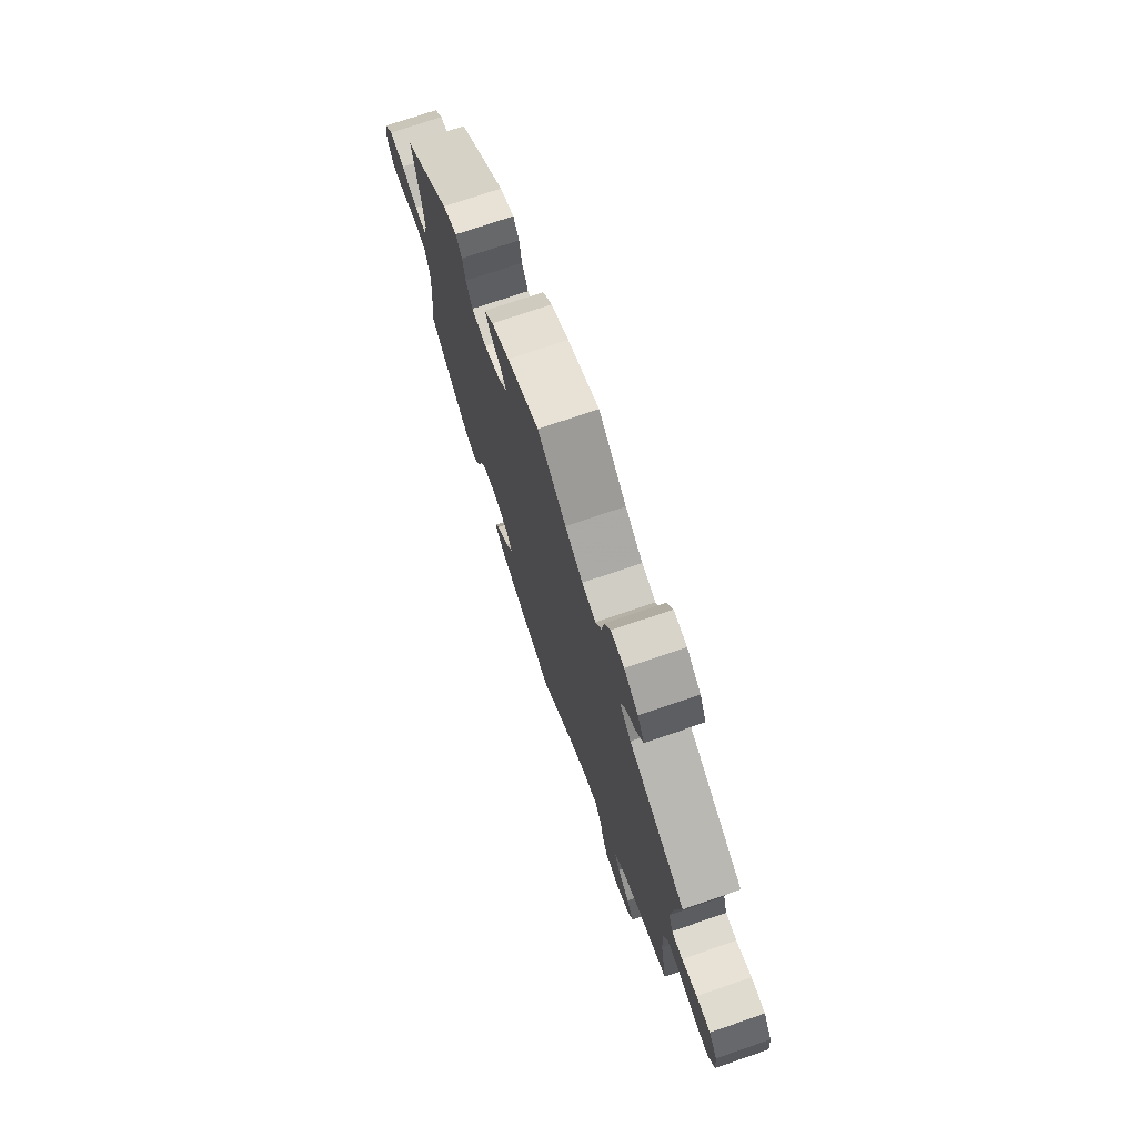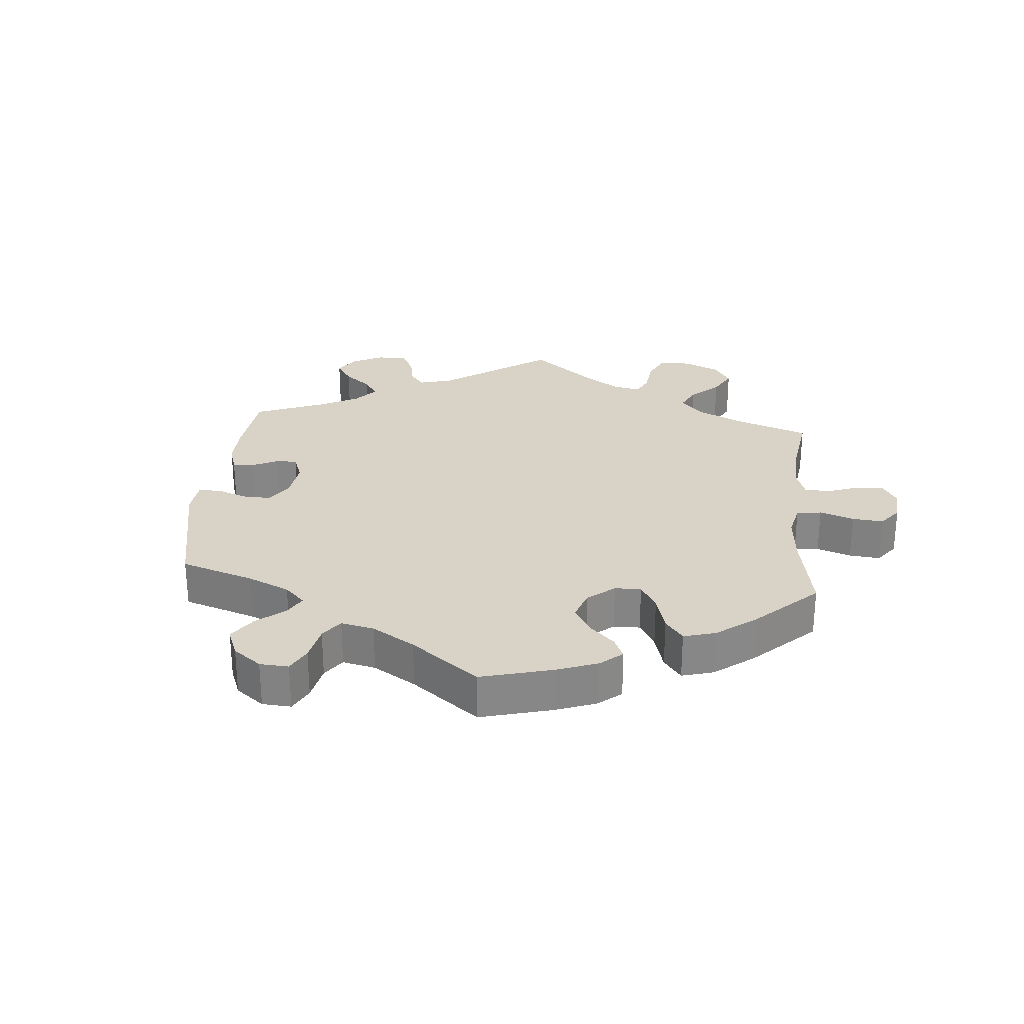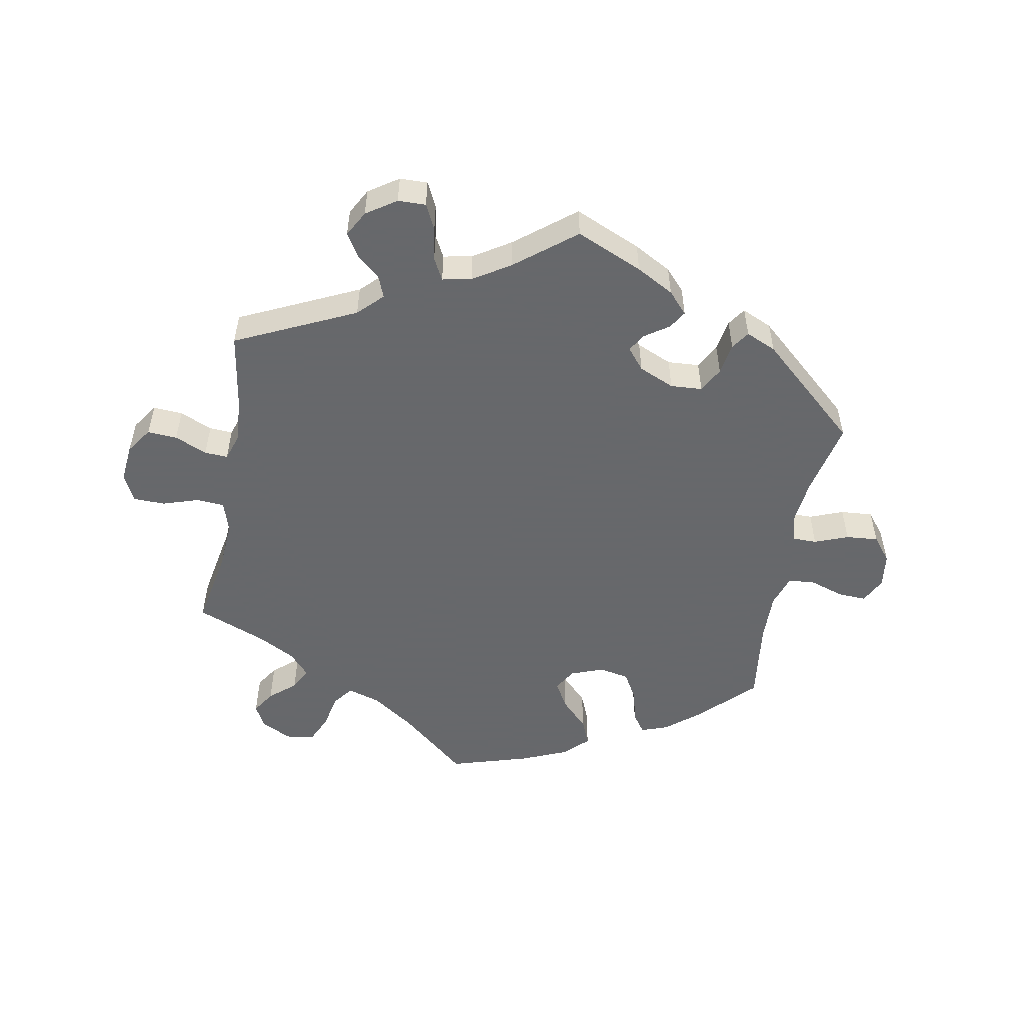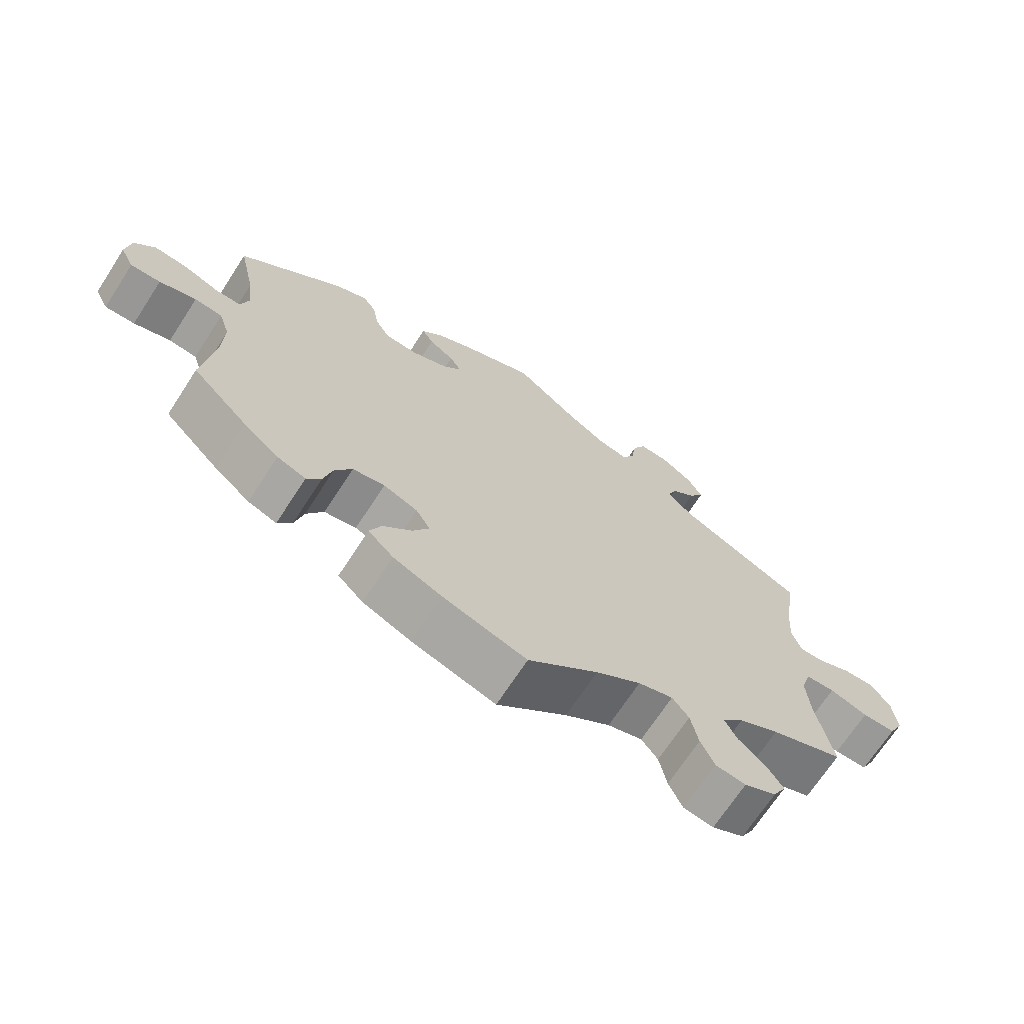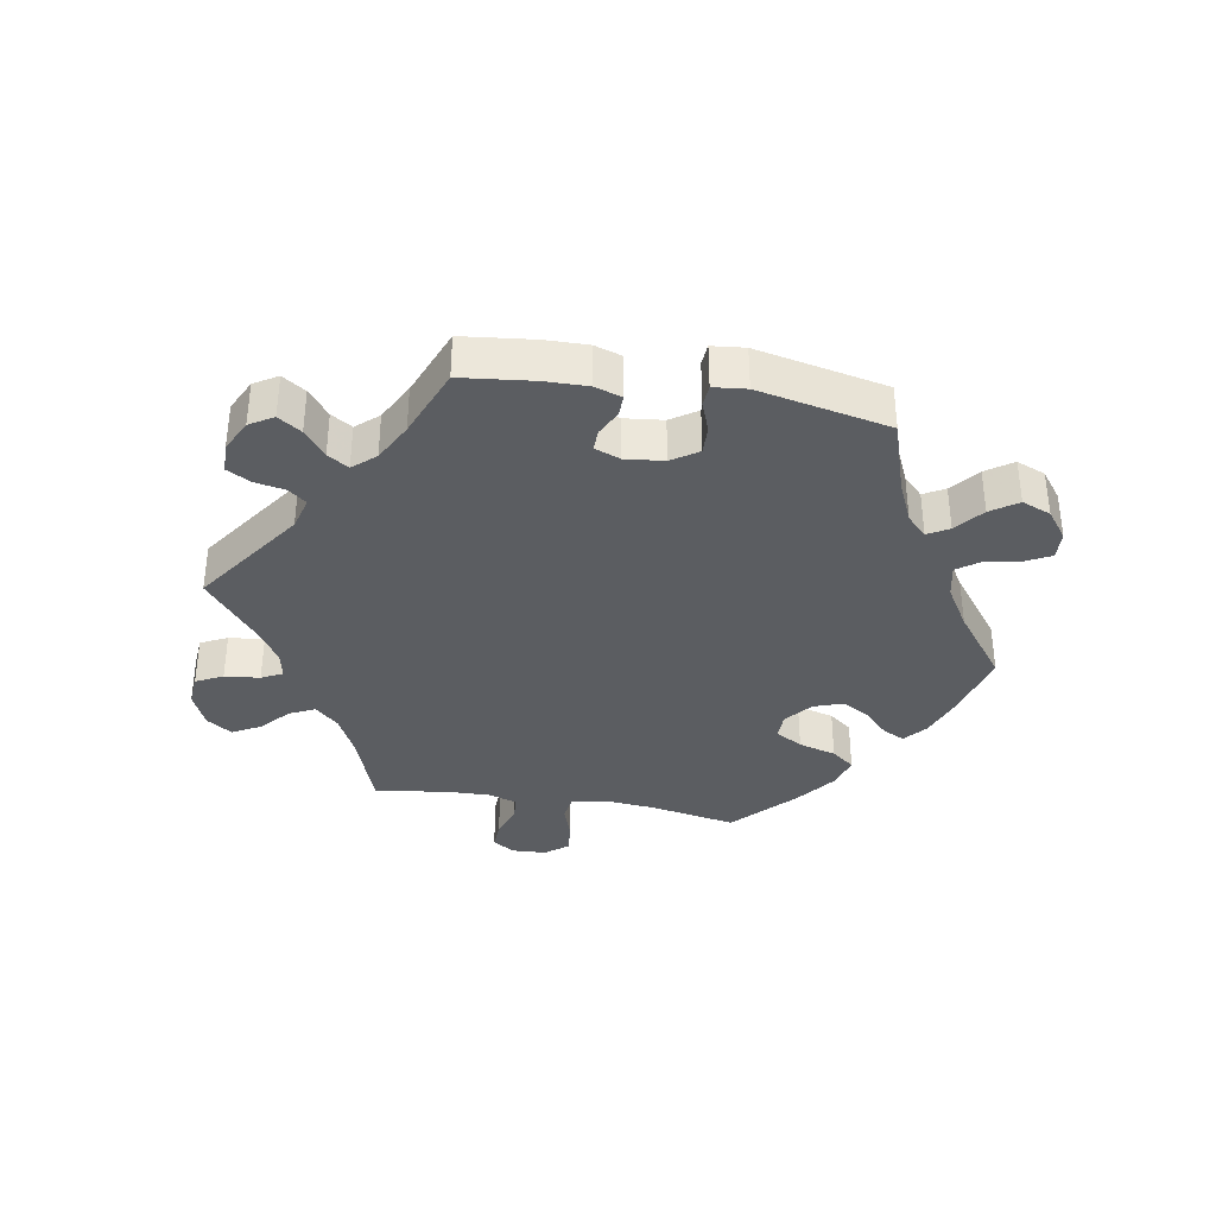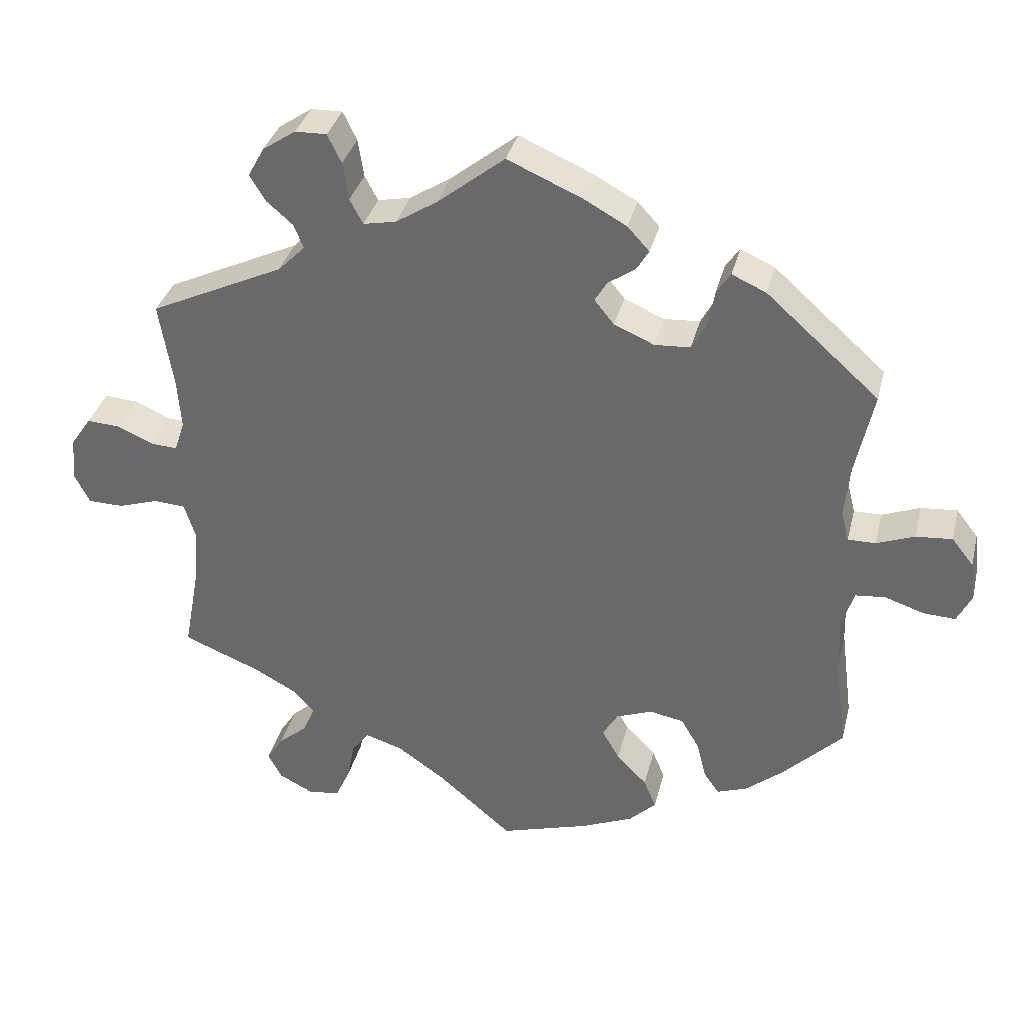
<metadata>
{"format":"obj","ext":"obj","renderer":"f3d","projection":"perspective","resolution":1024,"background":"white","views":[{"elev":73.7,"azim":-108.9,"up":"+Z"},{"elev":27.9,"azim":125.3,"up":"+Y"},{"elev":-52.3,"azim":-10.4,"up":"+Y"},{"elev":-69.4,"azim":147.0,"up":"+Z"},{"elev":-36.0,"azim":20.1,"up":"+Y"},{"elev":34.8,"azim":13.7,"up":"+Z"}]}
</metadata>
<code>
v -0.478 0.07 -0.166
v -0.473 0.07 -0.092
v -0.488 0.07 -0.044
v -0.531 0.07 -0.041
v -0.587 0.07 -0.059
v -0.636 0.07 -0.058
v -0.657 0.07 -0.016
v -0.651 0.07 0.044
v -0.623 0.07 0.085
v -0.577 0.07 0.082
v -0.527 0.07 0.06
v -0.491 0.07 0.058
v -0.477 0.07 0.1
v -0.482 0.07 0.17
v -0.501 0.07 0.288
v -0.316 0.07 0.375
v -0.279 0.07 0.412
v -0.292 0.07 0.445
v -0.328 0.07 0.476
v -0.35 0.07 0.512
v -0.328 0.07 0.552
v -0.282 0.07 0.583
v -0.239 0.07 0.584
v -0.22 0.07 0.545
v -0.212 0.07 0.493
v -0.194 0.07 0.459
v -0.149 0.07 0.468
v -0.092 0.07 0.504
v 0 0.07 0.577
v 0.103 0.07 0.532
v 0.161 0.07 0.5
v 0.191 0.07 0.467
v 0.174 0.07 0.439
v 0.137 0.07 0.414
v 0.12 0.07 0.386
v 0.147 0.07 0.353
v 0.202 0.07 0.329
v 0.251 0.07 0.332
v 0.272 0.07 0.371
v 0.28 0.07 0.42
v 0.299 0.07 0.448
v 0.346 0.07 0.427
v 0.501 0.07 0.289
v 0.476 0.07 0.172
v 0.469 0.07 0.102
v 0.48 0.07 0.06
v 0.518 0.07 0.06
v 0.57 0.07 0.08
v 0.62 0.07 0.084
v 0.65 0.07 0.046
v 0.657 0.07 -0.008
v 0.637 0.07 -0.048
v 0.593 0.07 -0.046
v 0.539 0.07 -0.028
v 0.498 0.07 -0.032
v 0.482 0.07 -0.082
v 0.484 0.07 -0.159
v 0.501 0.07 -0.289
v 0.419 0.07 -0.371
v 0.367 0.07 -0.414
v 0.325 0.07 -0.429
v 0.304 0.07 -0.399
v 0.291 0.07 -0.347
v 0.266 0.07 -0.304
v 0.219 0.07 -0.295
v 0.169 0.07 -0.314
v 0.148 0.07 -0.349
v 0.172 0.07 -0.391
v 0.214 0.07 -0.434
v 0.231 0.07 -0.475
v 0.194 0.07 -0.511
v 0.123 0.07 -0.541
v 0 0.07 -0.578
v -0.103 0.07 -0.49
v -0.169 0.07 -0.444
v -0.22 0.07 -0.428
v -0.244 0.07 -0.459
v -0.255 0.07 -0.514
v -0.275 0.07 -0.558
v -0.319 0.07 -0.564
v -0.366 0.07 -0.54
v -0.385 0.07 -0.504
v -0.362 0.07 -0.468
v -0.322 0.07 -0.434
v -0.304 0.07 -0.399
v -0.335 0.07 -0.364
v -0.394 0.07 -0.332
v -0.501 0.07 -0.289
v -0.478 0 -0.166
v -0.473 0 -0.092
v -0.488 0 -0.044
v -0.531 0 -0.041
v -0.587 0 -0.059
v -0.636 0 -0.058
v -0.657 0 -0.016
v -0.651 0 0.044
v -0.623 0 0.085
v -0.577 0 0.082
v -0.527 0 0.06
v -0.491 0 0.058
v -0.477 0 0.1
v -0.482 0 0.17
v -0.501 0 0.288
v -0.316 0 0.375
v -0.279 0 0.412
v -0.292 0 0.445
v -0.328 0 0.476
v -0.35 0 0.512
v -0.328 0 0.552
v -0.282 0 0.583
v -0.239 0 0.584
v -0.22 0 0.545
v -0.212 0 0.493
v -0.194 0 0.459
v -0.149 0 0.468
v -0.092 0 0.504
v 0 0 0.577
v 0.103 0 0.532
v 0.161 0 0.5
v 0.191 0 0.467
v 0.174 0 0.439
v 0.137 0 0.414
v 0.12 0 0.386
v 0.147 0 0.353
v 0.202 0 0.329
v 0.251 0 0.332
v 0.272 0 0.371
v 0.28 0 0.42
v 0.299 0 0.448
v 0.346 0 0.427
v 0.501 0 0.289
v 0.476 0 0.172
v 0.469 0 0.102
v 0.48 0 0.06
v 0.518 0 0.06
v 0.57 0 0.08
v 0.62 0 0.084
v 0.65 0 0.046
v 0.657 0 -0.008
v 0.637 0 -0.048
v 0.593 0 -0.046
v 0.539 0 -0.028
v 0.498 0 -0.032
v 0.482 0 -0.082
v 0.484 0 -0.159
v 0.501 0 -0.289
v 0.419 0 -0.371
v 0.367 0 -0.414
v 0.325 0 -0.429
v 0.304 0 -0.399
v 0.291 0 -0.347
v 0.266 0 -0.304
v 0.219 0 -0.295
v 0.169 0 -0.314
v 0.148 0 -0.349
v 0.172 0 -0.391
v 0.214 0 -0.434
v 0.231 0 -0.475
v 0.194 0 -0.511
v 0.123 0 -0.541
v 0 0 -0.578
v -0.103 0 -0.49
v -0.169 0 -0.444
v -0.22 0 -0.428
v -0.244 0 -0.459
v -0.255 0 -0.514
v -0.275 0 -0.558
v -0.319 0 -0.564
v -0.366 0 -0.54
v -0.385 0 -0.504
v -0.362 0 -0.468
v -0.322 0 -0.434
v -0.304 0 -0.399
v -0.335 0 -0.364
v -0.394 0 -0.332
v -0.501 0 -0.289
f 87 88 1
f 86 87 1 2
f 85 86 2 3
f 81 82 83 84
f 81 84 85
f 80 81 85
f 77 78 79 80
f 77 80 85
f 76 77 85 3
f 71 72 73 74
f 71 74 75
f 68 69 70 71
f 67 68 71 75
f 66 67 75 76
f 60 61 62 63
f 60 63 64
f 57 58 59 60
f 56 57 60 64
f 55 56 64 65
f 51 52 53 54
f 51 54 55
f 50 51 55
f 47 48 49 50
f 46 47 50 55
f 45 46 55 65
f 41 42 43 44
f 39 40 41 44
f 38 39 44 45
f 37 38 45 65
f 31 32 33 34
f 31 34 35
f 28 29 30 31
f 27 28 31 35
f 26 27 35 36
f 22 23 24 25
f 22 25 26
f 21 22 26
f 18 19 20 21
f 17 18 21 26
f 16 17 26 36
f 14 15 16 36
f 8 9 10 11
f 8 11 12
f 7 8 12
f 4 5 6 7
f 3 4 7 12
f 76 3 12 13
f 37 65 66 76
f 36 37 76
f 13 14 36 76
f 89 176 175
f 90 89 175 174
f 91 90 174 173
f 172 171 170 169
f 173 172 169
f 173 169 168
f 168 167 166 165
f 173 168 165
f 91 173 165 164
f 162 161 160 159
f 163 162 159
f 159 158 157 156
f 163 159 156 155
f 164 163 155 154
f 151 150 149 148
f 152 151 148
f 148 147 146 145
f 152 148 145 144
f 153 152 144 143
f 142 141 140 139
f 143 142 139
f 143 139 138
f 138 137 136 135
f 143 138 135 134
f 153 143 134 133
f 132 131 130 129
f 132 129 128 127
f 133 132 127 126
f 153 133 126 125
f 122 121 120 119
f 123 122 119
f 119 118 117 116
f 123 119 116 115
f 124 123 115 114
f 113 112 111 110
f 114 113 110
f 114 110 109
f 109 108 107 106
f 114 109 106 105
f 124 114 105 104
f 124 104 103 102
f 99 98 97 96
f 100 99 96
f 100 96 95
f 95 94 93 92
f 100 95 92 91
f 101 100 91 164
f 164 154 153 125
f 164 125 124
f 164 124 102 101
f 1 89 90 2
f 2 90 91 3
f 3 91 92 4
f 4 92 93 5
f 5 93 94 6
f 6 94 95 7
f 7 95 96 8
f 8 96 97 9
f 9 97 98 10
f 10 98 99 11
f 11 99 100 12
f 12 100 101 13
f 13 101 102 14
f 14 102 103 15
f 15 103 104 16
f 16 104 105 17
f 17 105 106 18
f 18 106 107 19
f 19 107 108 20
f 20 108 109 21
f 21 109 110 22
f 22 110 111 23
f 23 111 112 24
f 24 112 113 25
f 25 113 114 26
f 26 114 115 27
f 27 115 116 28
f 28 116 117 29
f 29 117 118 30
f 30 118 119 31
f 31 119 120 32
f 32 120 121 33
f 33 121 122 34
f 34 122 123 35
f 35 123 124 36
f 36 124 125 37
f 37 125 126 38
f 38 126 127 39
f 39 127 128 40
f 40 128 129 41
f 41 129 130 42
f 42 130 131 43
f 43 131 132 44
f 44 132 133 45
f 45 133 134 46
f 46 134 135 47
f 47 135 136 48
f 48 136 137 49
f 49 137 138 50
f 50 138 139 51
f 51 139 140 52
f 52 140 141 53
f 53 141 142 54
f 54 142 143 55
f 55 143 144 56
f 56 144 145 57
f 57 145 146 58
f 58 146 147 59
f 59 147 148 60
f 60 148 149 61
f 61 149 150 62
f 62 150 151 63
f 63 151 152 64
f 64 152 153 65
f 65 153 154 66
f 66 154 155 67
f 67 155 156 68
f 68 156 157 69
f 69 157 158 70
f 70 158 159 71
f 71 159 160 72
f 72 160 161 73
f 73 161 162 74
f 74 162 163 75
f 75 163 164 76
f 76 164 165 77
f 77 165 166 78
f 78 166 167 79
f 79 167 168 80
f 80 168 169 81
f 81 169 170 82
f 82 170 171 83
f 83 171 172 84
f 84 172 173 85
f 85 173 174 86
f 86 174 175 87
f 87 175 176 88
f 88 176 89 1

</code>
